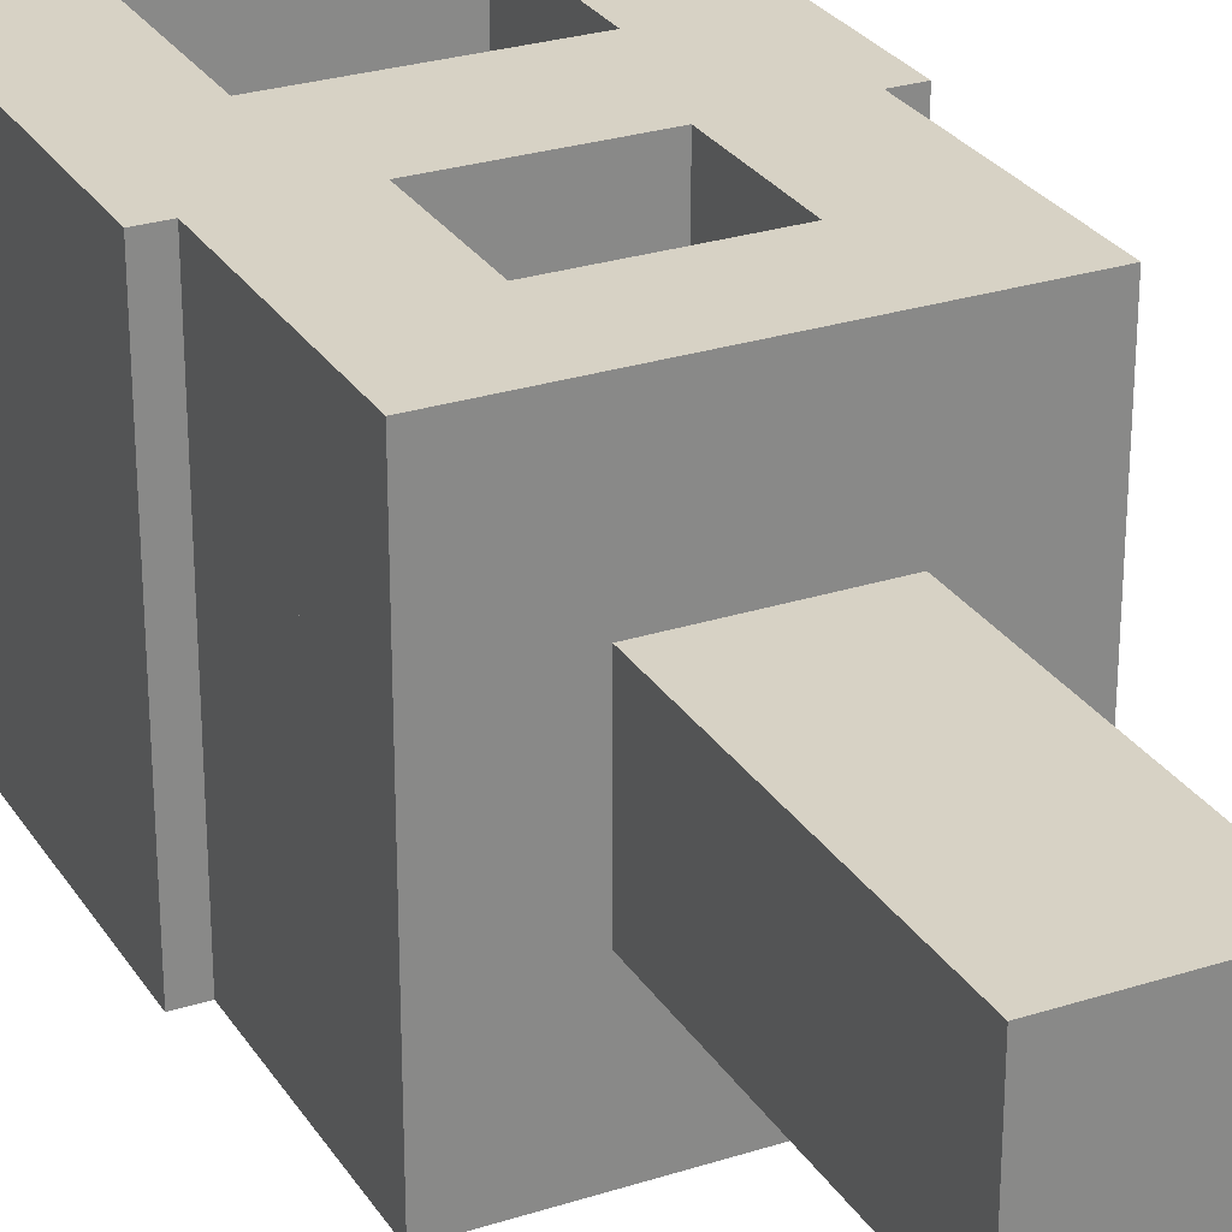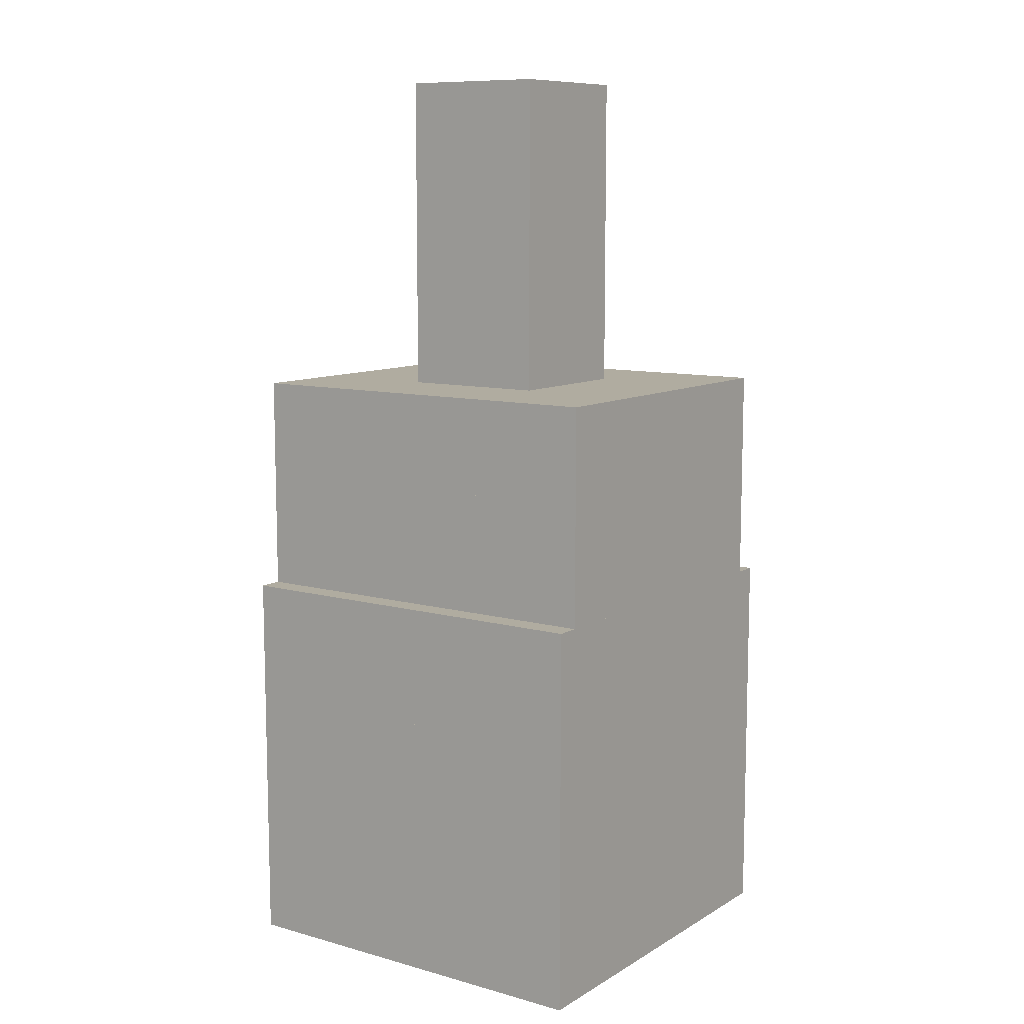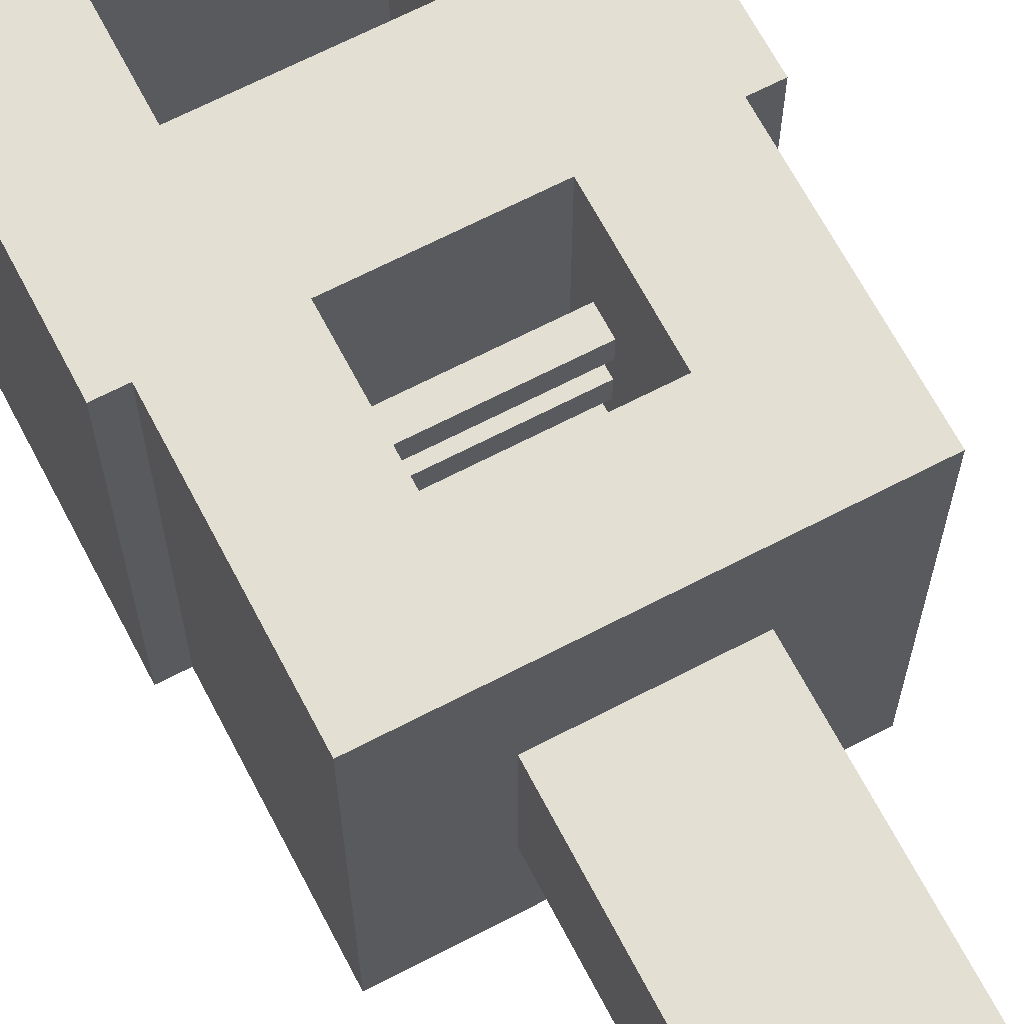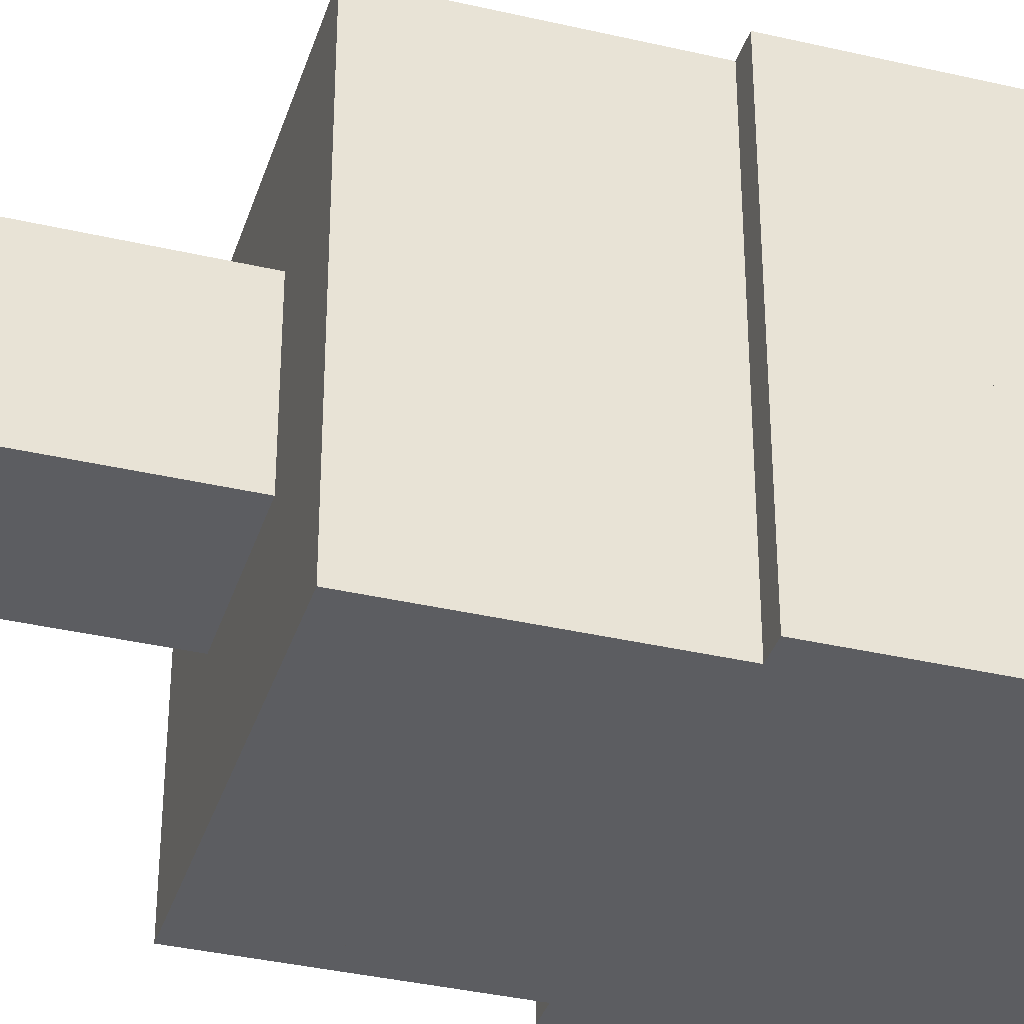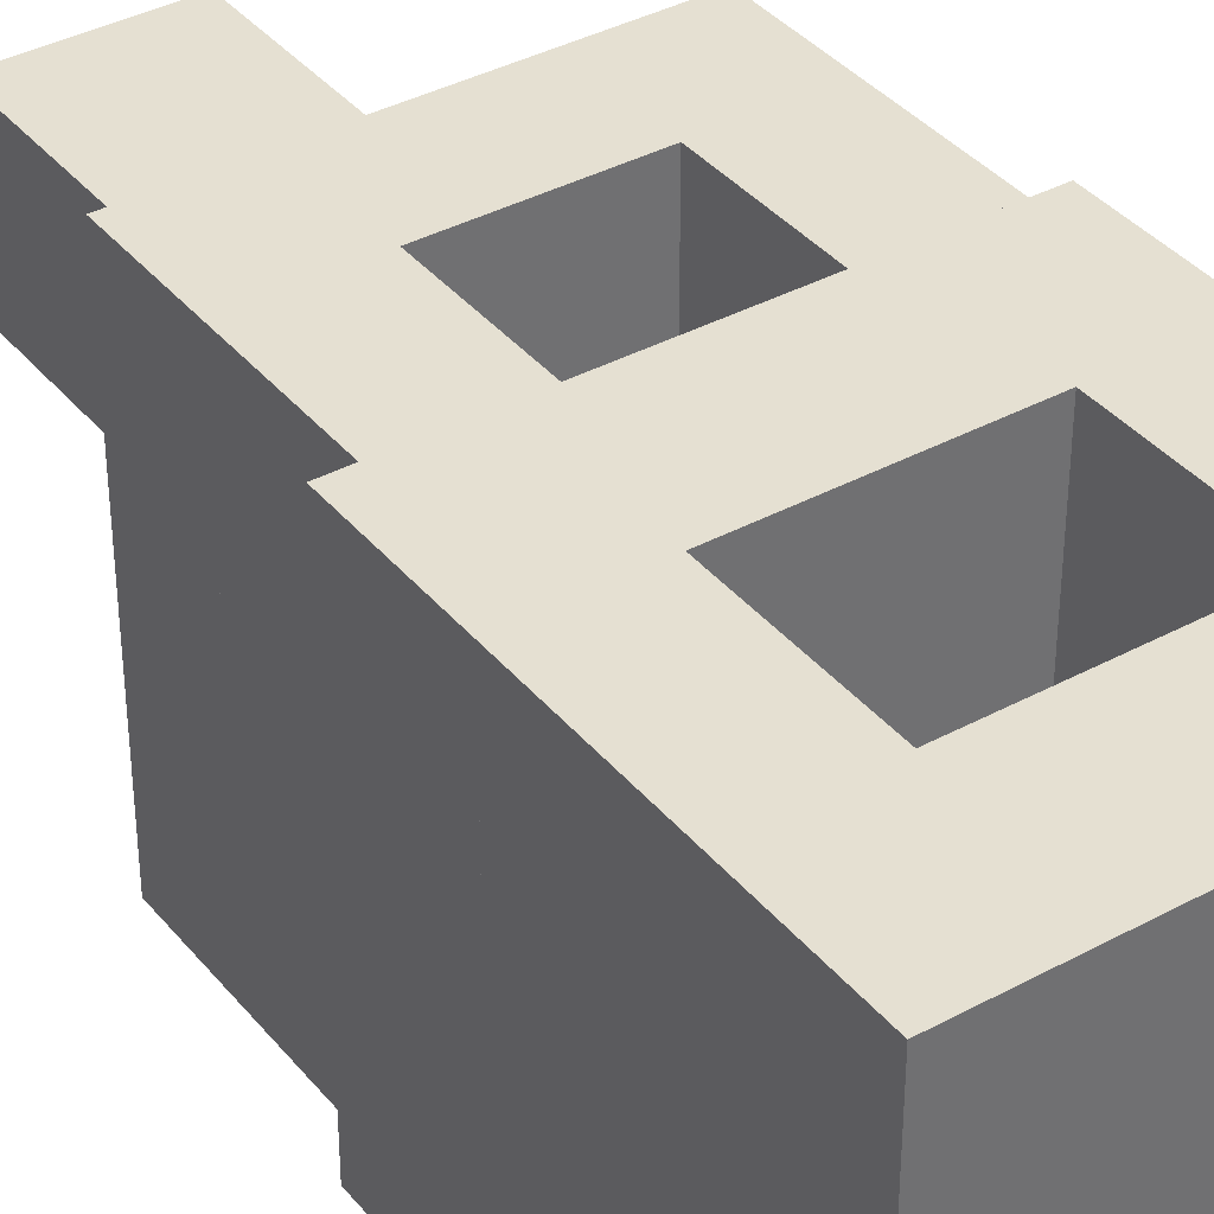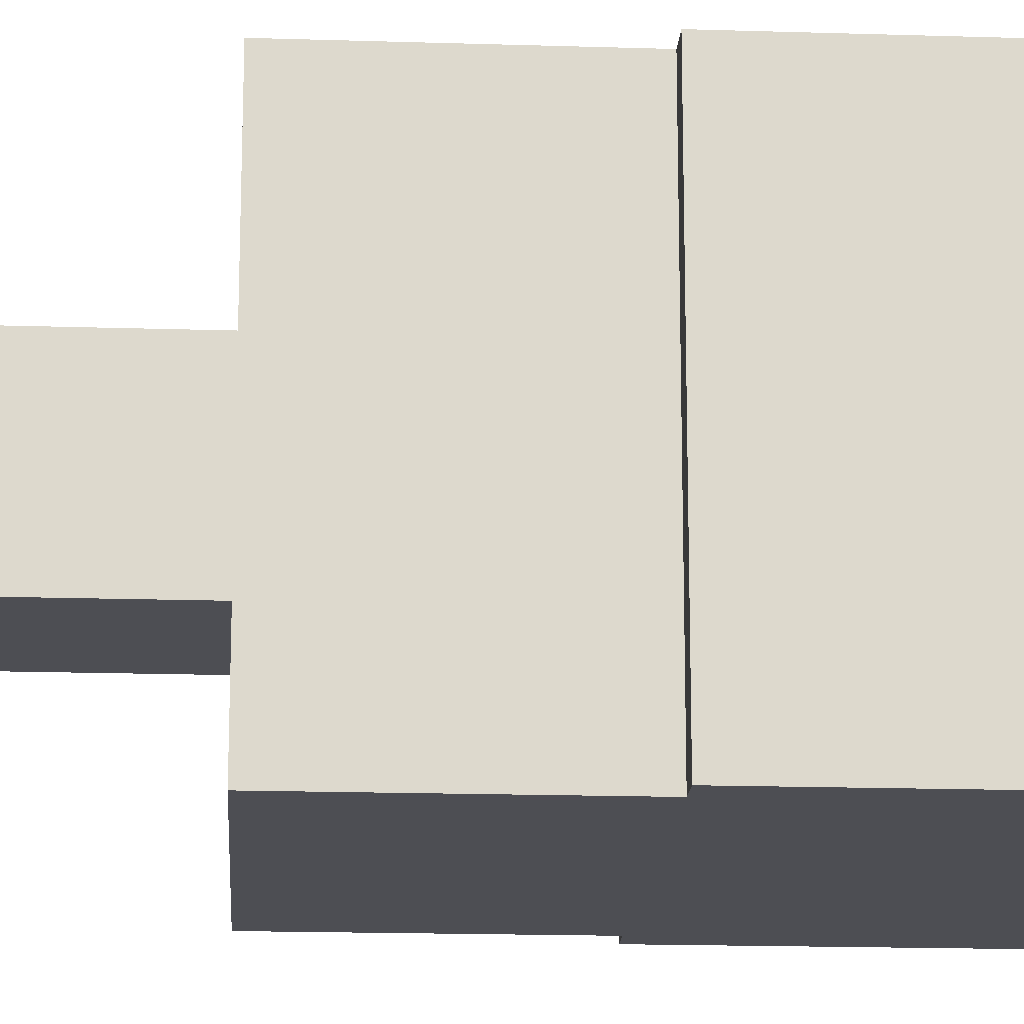
<metadata>
{"format":"obj","ext":"obj","renderer":"f3d","projection":"perspective","resolution":1024,"background":"white","views":[{"elev":27.6,"azim":153.9,"up":"+Z"},{"elev":9.9,"azim":125.0,"up":"+Y"},{"elev":66.9,"azim":152.4,"up":"+Z"},{"elev":-36.5,"azim":-106.9,"up":"+Z"},{"elev":37.8,"azim":-34.6,"up":"+Z"},{"elev":-17.4,"azim":-93.6,"up":"+Z"}]}
</metadata>
<code>
g g0
v 0.4241 0.4813 0.6012
v 0.5759 0.4813 0.6012
v 0.5759 0.456 0.6012
v 0.4241 0.456 0.6012
v 0.5759 0.4813 0.5759
v 0.4241 0.4813 0.5759
v 0.4241 0.456 0.5759
v 0.5759 0.456 0.5759
v 0.4241 0.4813 0.5506
v 0.5759 0.4813 0.5506
v 0.5759 0.456 0.5506
v 0.4241 0.456 0.5506
v 0.5759 0.4813 0.5253
v 0.4241 0.4813 0.5253
v 0.4241 0.456 0.5253
v 0.5759 0.456 0.5253
v 0.4241 0.4813 0.5
v 0.5759 0.4813 0.5
v 0.5759 0.456 0.5
v 0.4241 0.456 0.5
v 0.5759 0.4813 0.4747
v 0.4241 0.4813 0.4747
v 0.4241 0.456 0.4747
v 0.5759 0.456 0.4747
v 0.4241 0.4813 0.4494
v 0.5759 0.4813 0.4494
v 0.5759 0.456 0.4494
v 0.4241 0.456 0.4494
v 0.5759 0.4813 0.4241
v 0.4241 0.4813 0.4241
v 0.4241 0.456 0.4241
v 0.5759 0.456 0.4241
v 0.4241 0.9876 0.5759
v 0.5759 0.9876 0.5759
v 0.5759 0.6585 0.5759
v 0.4241 0.6585 0.5759
v 0.5759 0.9876 0.4241
v 0.4241 0.9876 0.4241
v 0.4241 0.6585 0.4241
v 0.5759 0.6585 0.4241
v 0.5759 0.5572 0.7025
v 0.6772 0.5572 0.7025
v 0.6772 0.4307 0.7025
v 0.5759 0.4307 0.7025
v 0.6772 0.5572 0.3987
v 0.5759 0.5572 0.3987
v 0.5759 0.4307 0.3987
v 0.6772 0.4307 0.3987
v 0.3228 0.5572 0.7025
v 0.4241 0.5572 0.7025
v 0.4241 0.4307 0.7025
v 0.3228 0.4307 0.7025
v 0.4241 0.5572 0.3987
v 0.3228 0.5572 0.3987
v 0.3228 0.4307 0.3987
v 0.4241 0.4307 0.3987
v 0.3228 0.5572 0.3987
v 0.6772 0.5572 0.3987
v 0.6772 0.4307 0.3987
v 0.3228 0.4307 0.3987
v 0.6772 0.5572 0.2975
v 0.3228 0.5572 0.2975
v 0.3228 0.4307 0.2975
v 0.6772 0.4307 0.2975
v 0.3228 0.6585 0.7025
v 0.6772 0.6585 0.7025
v 0.6772 0.5572 0.7025
v 0.3228 0.5572 0.7025
v 0.6772 0.6585 0.2975
v 0.3228 0.6585 0.2975
v 0.3228 0.5572 0.2975
v 0.6772 0.5572 0.2975
v 0.2975 0.3041 0.7025
v 0.3987 0.3041 0.7025
v 0.3987 0.1522 0.7025
v 0.2975 0.1522 0.7025
v 0.3987 0.3041 0.3987
v 0.2975 0.3041 0.3987
v 0.2975 0.1522 0.3987
v 0.3987 0.1522 0.3987
v 0.6012 0.3041 0.7025
v 0.7025 0.3041 0.7025
v 0.7025 0.1522 0.7025
v 0.6012 0.1522 0.7025
v 0.7025 0.3041 0.3987
v 0.6012 0.3041 0.3987
v 0.6012 0.1522 0.3987
v 0.7025 0.1522 0.3987
v 0.2975 0.3041 0.3987
v 0.7025 0.3041 0.3987
v 0.7025 0.1522 0.3987
v 0.2975 0.1522 0.3987
v 0.7025 0.3041 0.2975
v 0.2975 0.3041 0.2975
v 0.2975 0.1522 0.2975
v 0.7025 0.1522 0.2975
v 0.2975 0.4307 0.7025
v 0.7025 0.4307 0.7025
v 0.7025 0.3041 0.7025
v 0.2975 0.3041 0.7025
v 0.7025 0.4307 0.2975
v 0.2975 0.4307 0.2975
v 0.2975 0.3041 0.2975
v 0.7025 0.3041 0.2975
v 0.2975 0.1522 0.7025
v 0.7025 0.1522 0.7025
v 0.7025 0.02569 0.7025
v 0.2975 0.02569 0.7025
v 0.7025 0.1522 0.2975
v 0.2975 0.1522 0.2975
v 0.2975 0.02569 0.2975
v 0.7025 0.02569 0.2975
f 1 7 4
f 7 1 6
f 5 3 8
f 3 5 2
f 3 7 8
f 7 3 4
f 1 5 6
f 5 1 2
f 3 1 4
f 1 3 2
f 5 7 6
f 7 5 8
f 9 15 12
f 15 9 14
f 13 11 16
f 11 13 10
f 11 15 16
f 15 11 12
f 9 13 14
f 13 9 10
f 11 9 12
f 9 11 10
f 13 15 14
f 15 13 16
f 17 23 20
f 23 17 22
f 21 19 24
f 19 21 18
f 19 23 24
f 23 19 20
f 17 21 22
f 21 17 18
f 19 17 20
f 17 19 18
f 21 23 22
f 23 21 24
f 25 31 28
f 31 25 30
f 29 27 32
f 27 29 26
f 27 31 32
f 31 27 28
f 25 29 30
f 29 25 26
f 27 25 28
f 25 27 26
f 29 31 30
f 31 29 32
f 33 39 36
f 39 33 38
f 37 35 40
f 35 37 34
f 35 39 40
f 39 35 36
f 33 37 38
f 37 33 34
f 35 33 36
f 33 35 34
f 37 39 38
f 39 37 40
f 41 47 44
f 47 41 46
f 45 43 48
f 43 45 42
f 43 47 48
f 47 43 44
f 41 45 46
f 45 41 42
f 43 41 44
f 41 43 42
f 45 47 46
f 47 45 48
f 49 55 52
f 55 49 54
f 53 51 56
f 51 53 50
f 51 55 56
f 55 51 52
f 49 53 54
f 53 49 50
f 51 49 52
f 49 51 50
f 53 55 54
f 55 53 56
f 57 63 60
f 63 57 62
f 61 59 64
f 59 61 58
f 59 63 64
f 63 59 60
f 57 61 62
f 61 57 58
f 59 57 60
f 57 59 58
f 61 63 62
f 63 61 64
f 65 71 68
f 71 65 70
f 69 67 72
f 67 69 66
f 67 71 72
f 71 67 68
f 65 69 70
f 69 65 66
f 67 65 68
f 65 67 66
f 69 71 70
f 71 69 72
f 73 79 76
f 79 73 78
f 77 75 80
f 75 77 74
f 75 79 80
f 79 75 76
f 73 77 78
f 77 73 74
f 75 73 76
f 73 75 74
f 77 79 78
f 79 77 80
f 81 87 84
f 87 81 86
f 85 83 88
f 83 85 82
f 83 87 88
f 87 83 84
f 81 85 86
f 85 81 82
f 83 81 84
f 81 83 82
f 85 87 86
f 87 85 88
f 89 95 92
f 95 89 94
f 93 91 96
f 91 93 90
f 91 95 96
f 95 91 92
f 89 93 94
f 93 89 90
f 91 89 92
f 89 91 90
f 93 95 94
f 95 93 96
f 97 103 100
f 103 97 102
f 101 99 104
f 99 101 98
f 99 103 104
f 103 99 100
f 97 101 102
f 101 97 98
f 99 97 100
f 97 99 98
f 101 103 102
f 103 101 104
f 105 111 108
f 111 105 110
f 109 107 112
f 107 109 106
f 107 111 112
f 111 107 108
f 105 109 110
f 109 105 106
f 107 105 108
f 105 107 106
f 109 111 110
f 111 109 112

</code>
